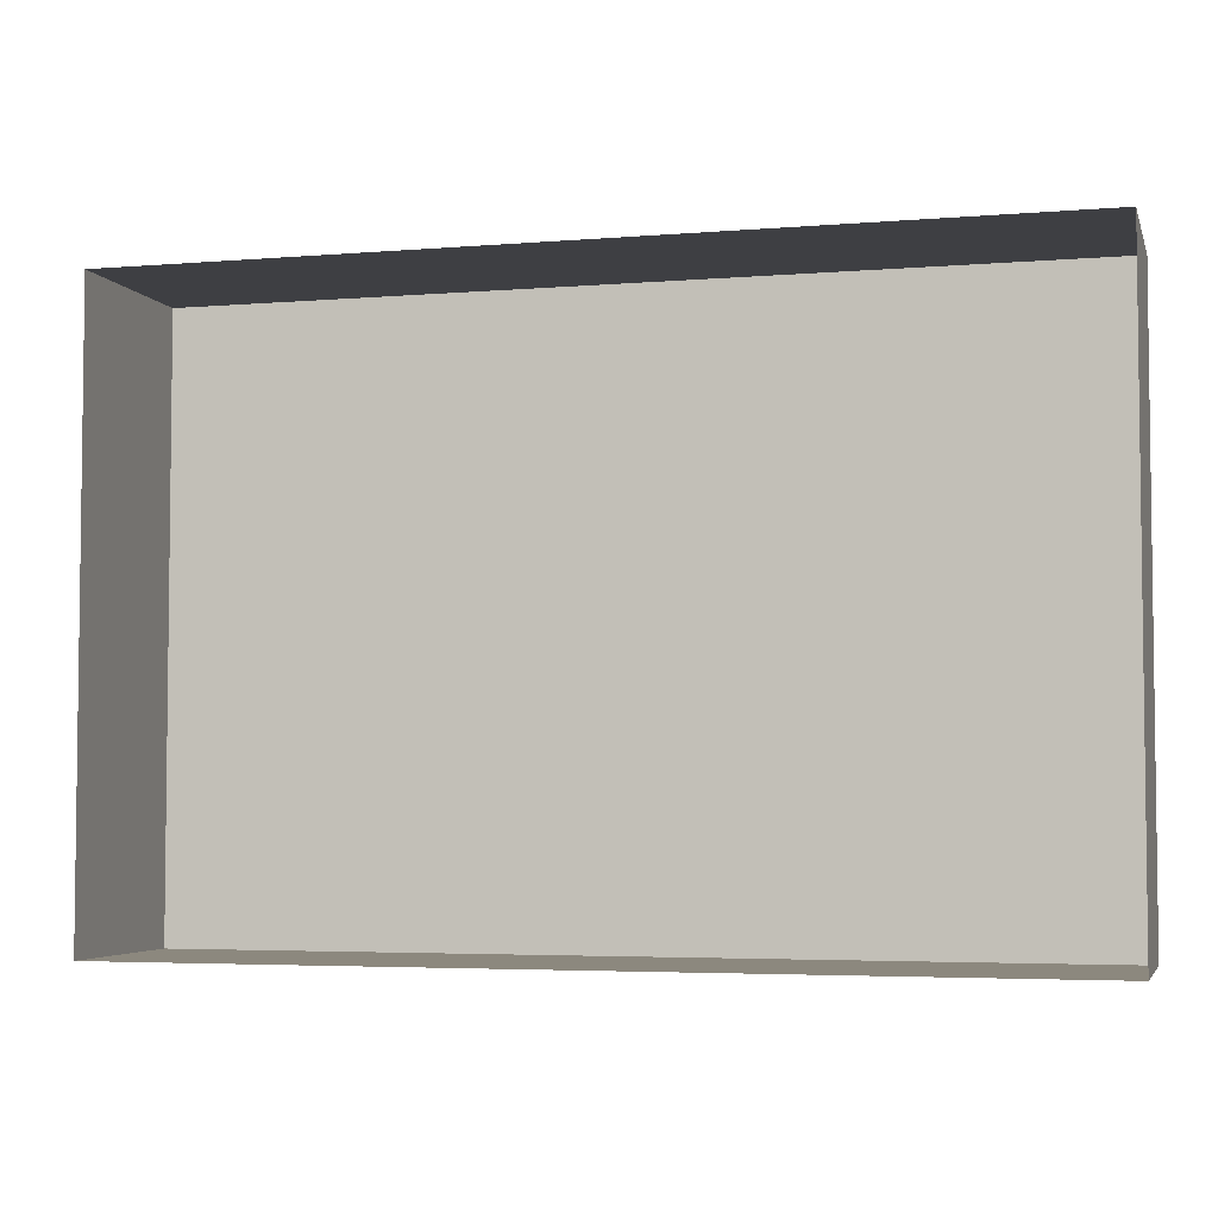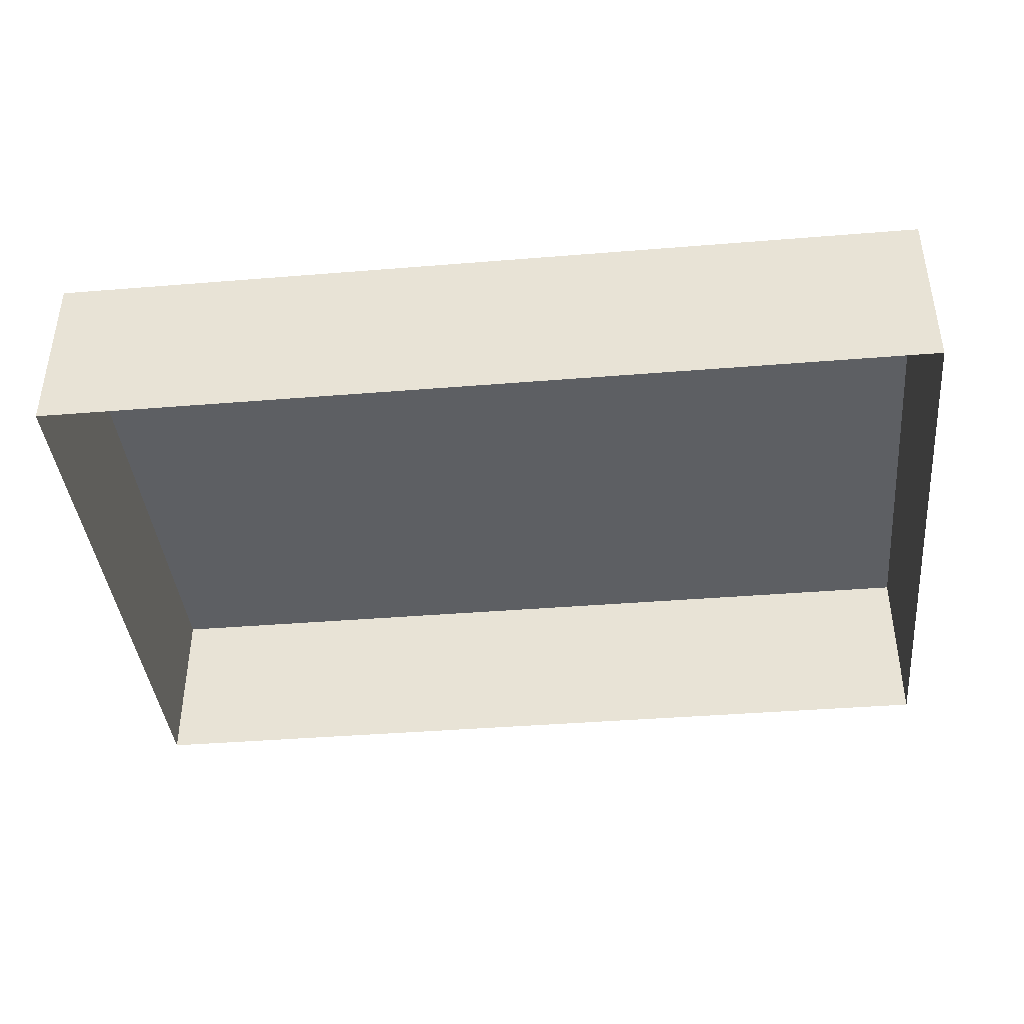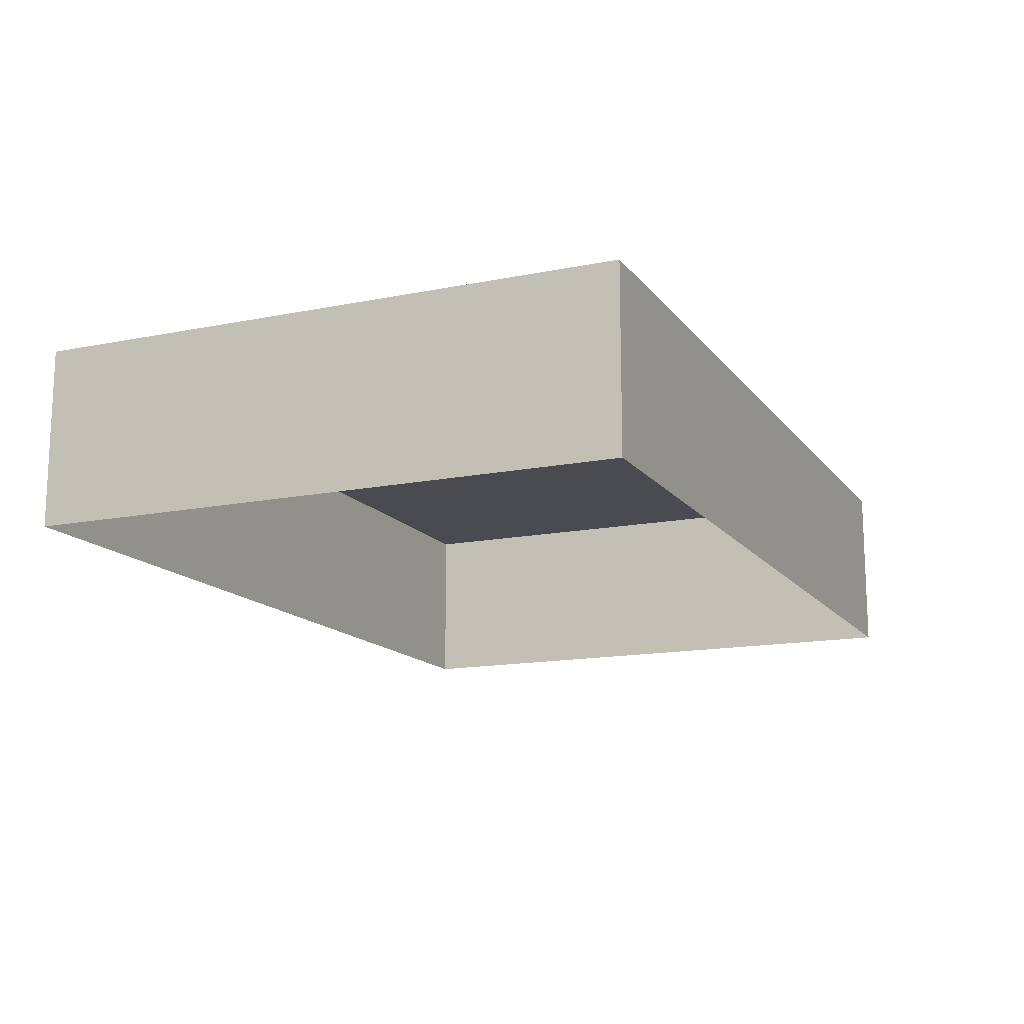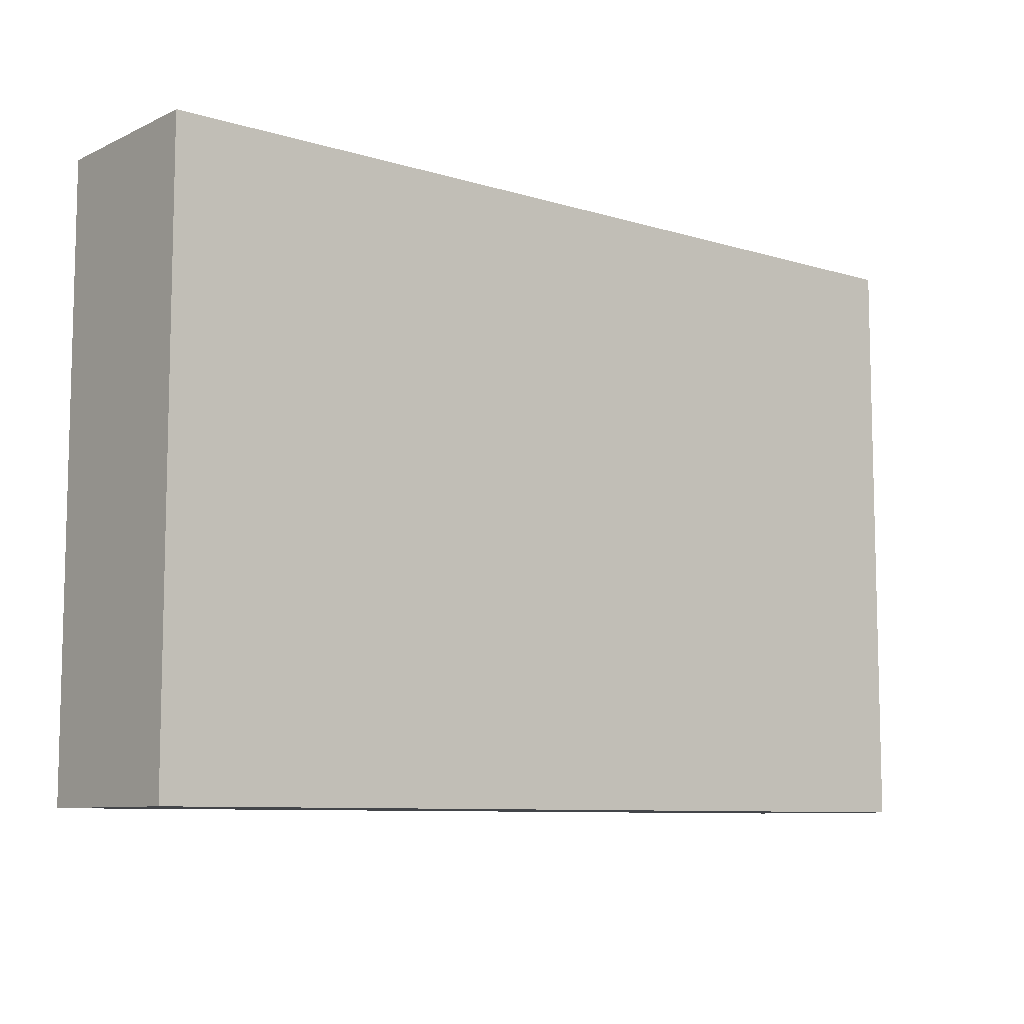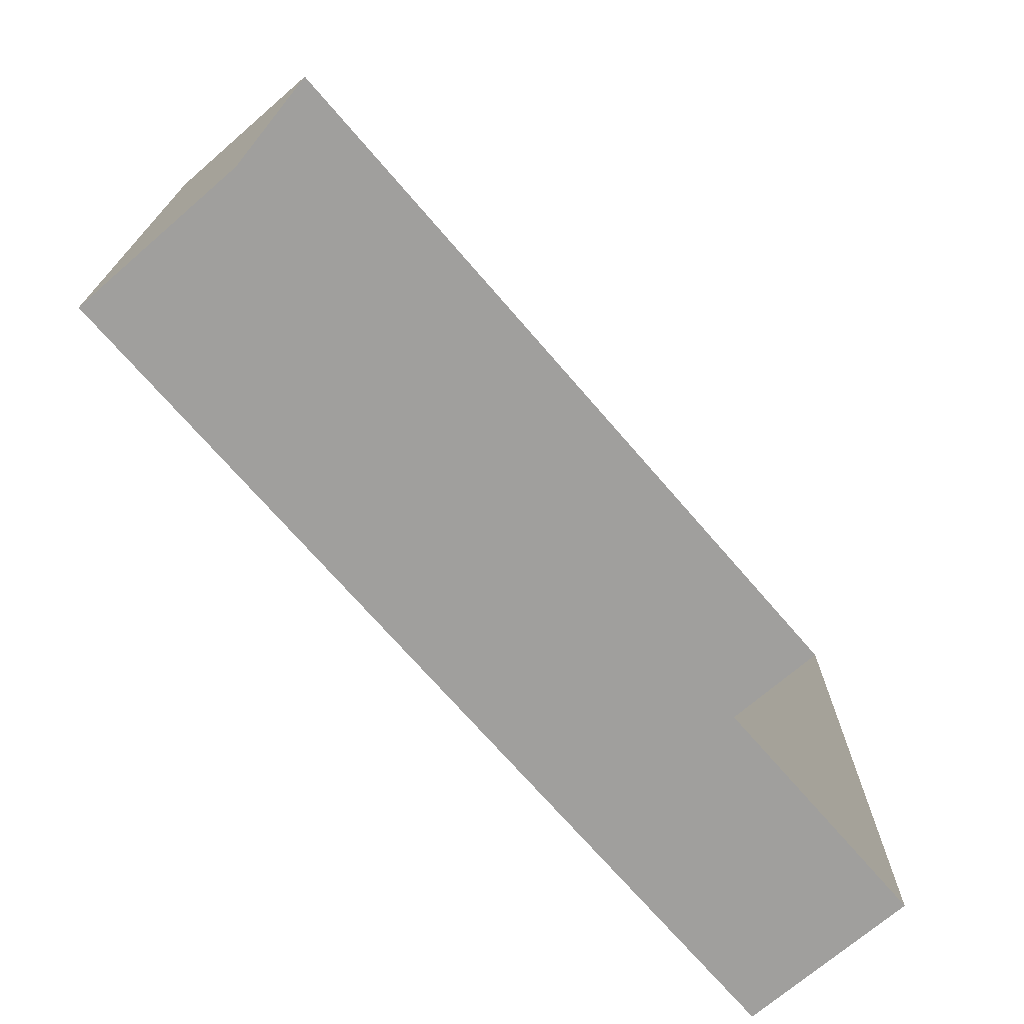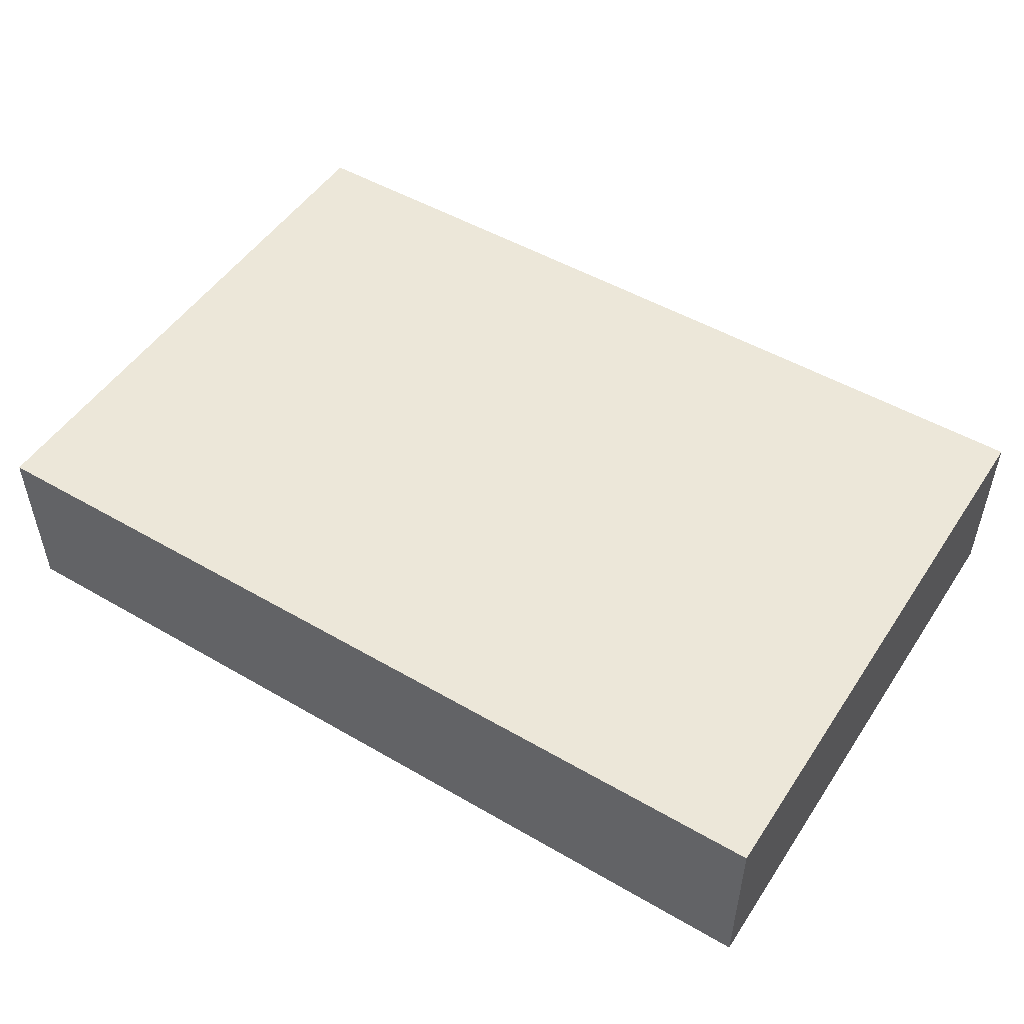
<metadata>
{"format":"obj","ext":"obj","renderer":"f3d","projection":"perspective","resolution":1024,"background":"white","views":[{"elev":-4.3,"azim":14.9,"up":"+Z"},{"elev":-40.4,"azim":5.7,"up":"+Y"},{"elev":-14.5,"azim":113.7,"up":"+Y"},{"elev":-8.7,"azim":140.8,"up":"+Z"},{"elev":-71.3,"azim":-49.2,"up":"+Z"},{"elev":50.2,"azim":-147.5,"up":"+Y"}]}
</metadata>
<code>
v  -7.5 0 5
v  7.5 -1e-06 5
v  -7.5 0 -5
v  7.5 -1e-06 -5
v  -7.5 3 5
v  7.5 3 5
v  -7.5 3 -5
v  7.5 3 -5
g Box002
f 5 6 8 7
f 1 2 6 5
f 2 4 8 6
f 4 3 7 8
f 3 1 5 7

</code>
